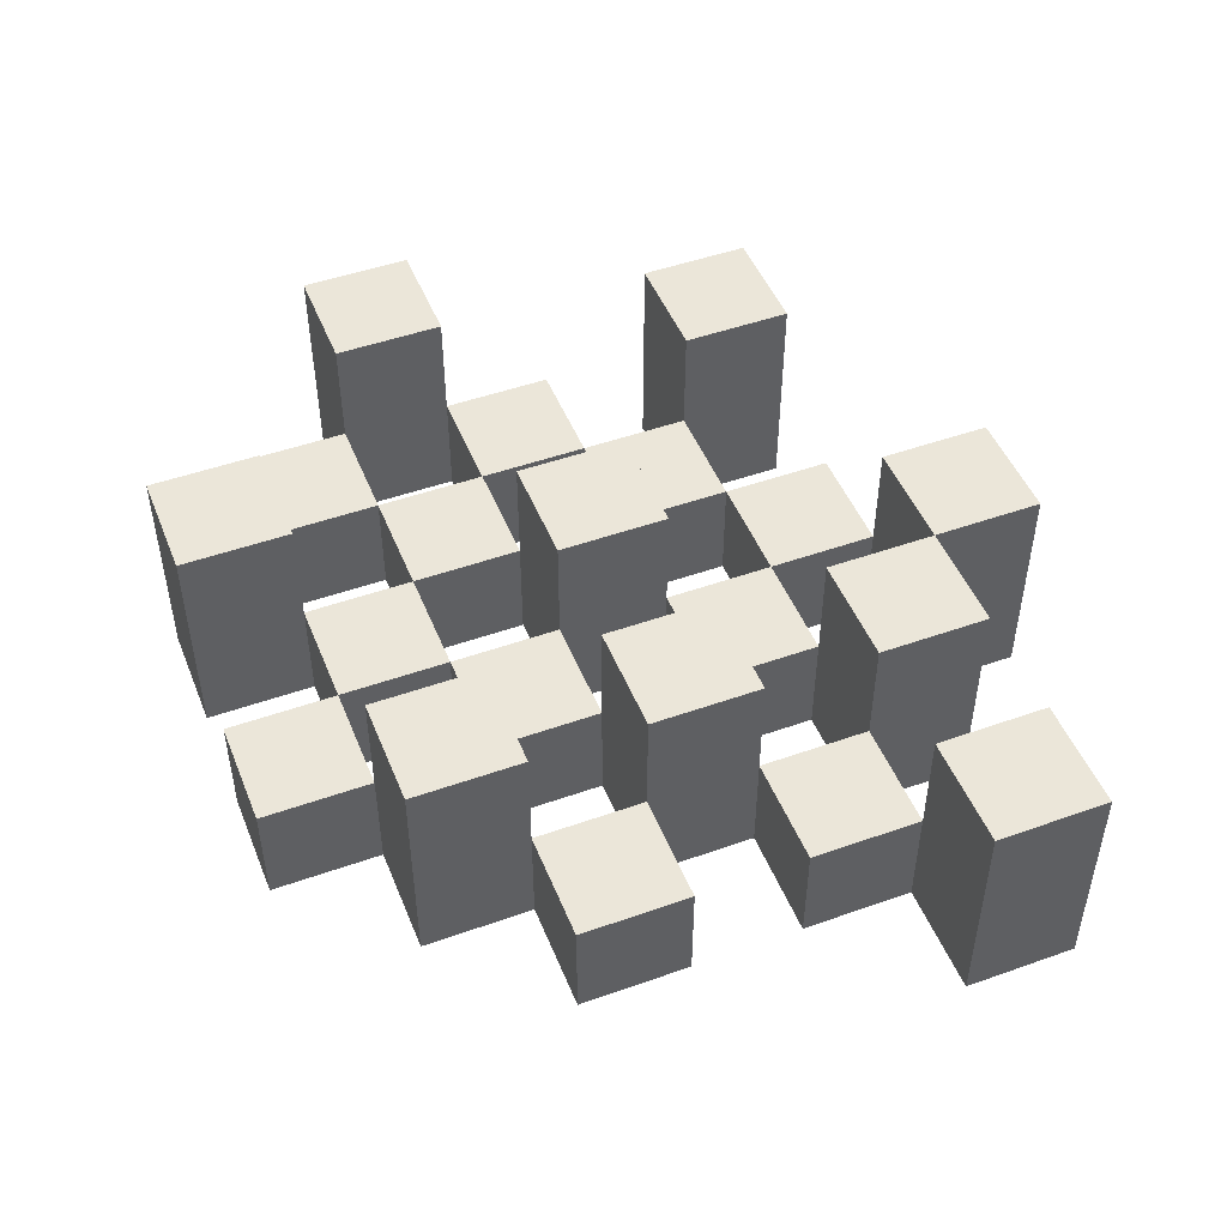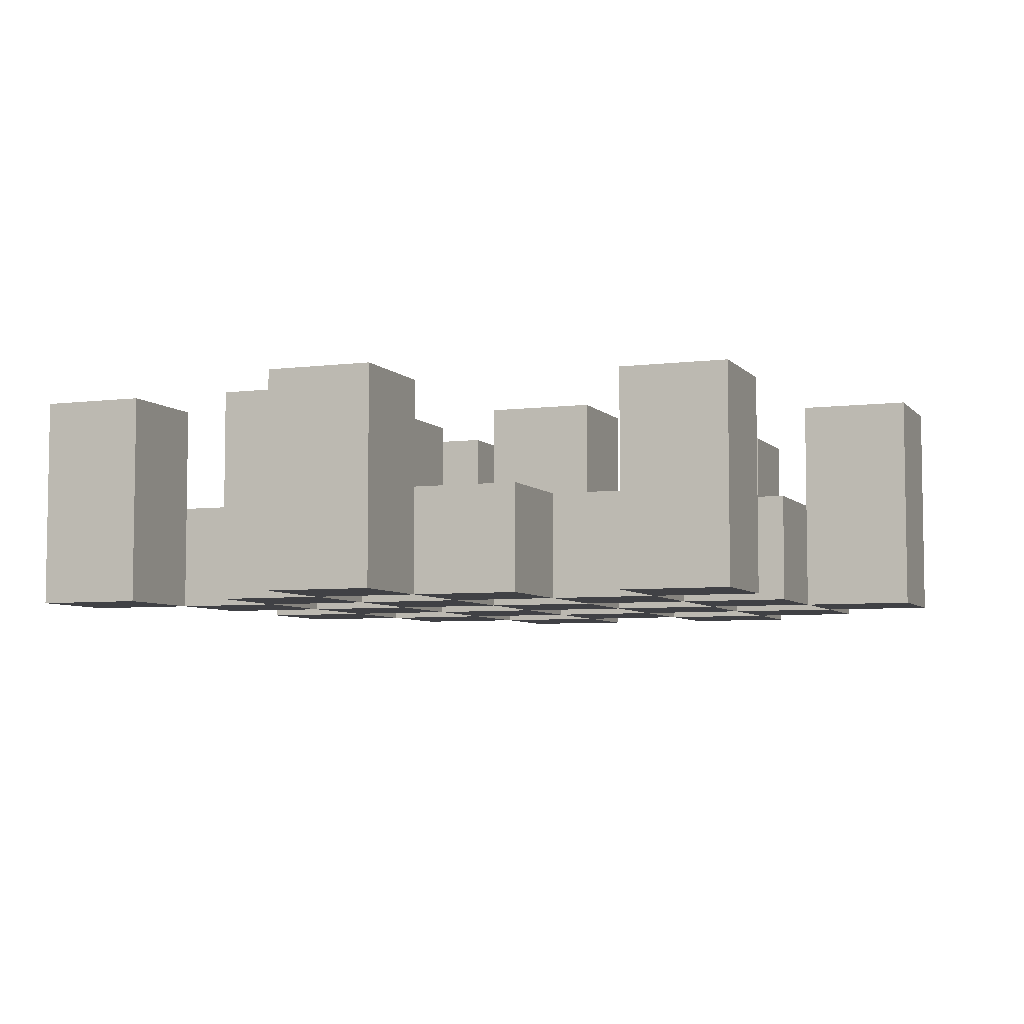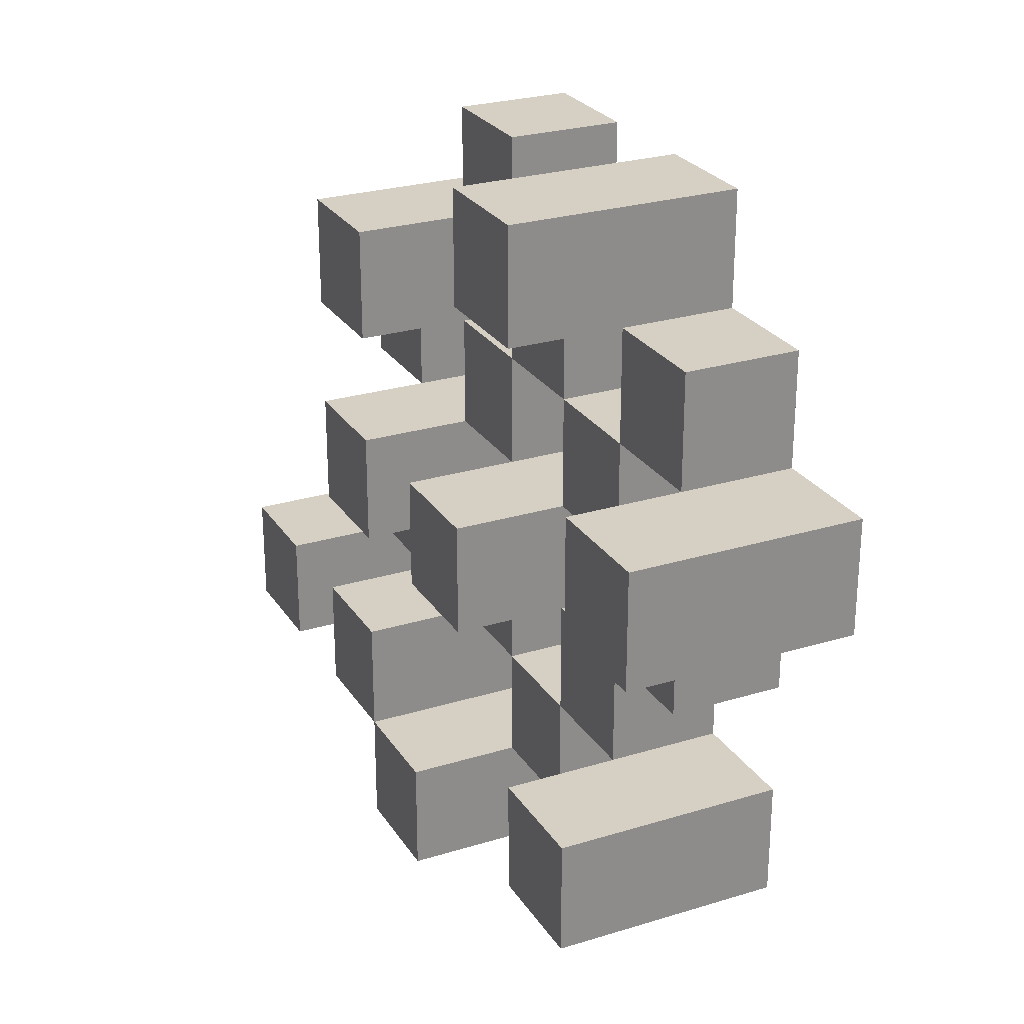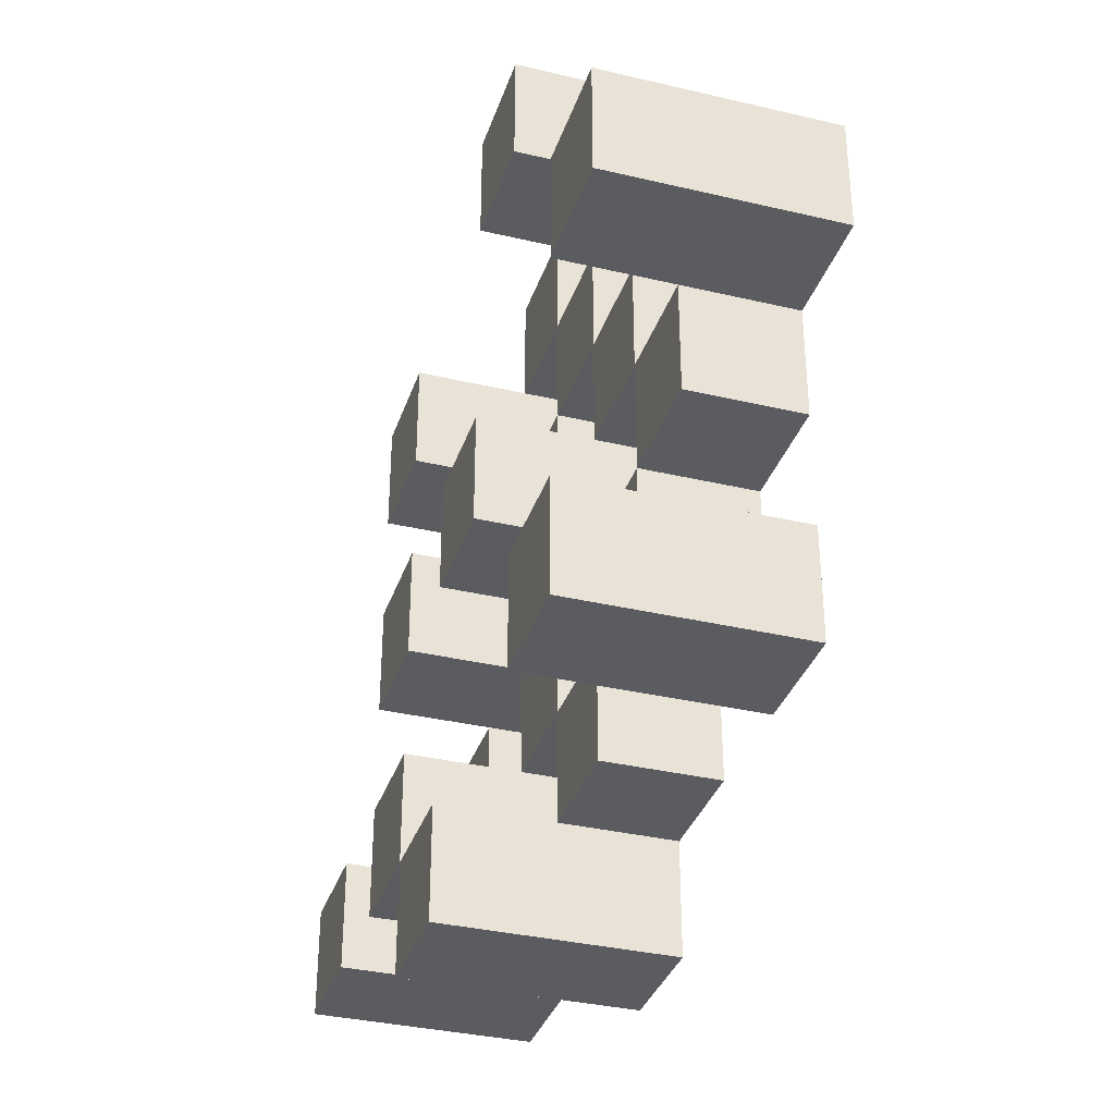
<metadata>
{"format":"obj","ext":"obj","renderer":"f3d","projection":"perspective","resolution":1024,"background":"white","views":[{"elev":48.5,"azim":68.4,"up":"+Y"},{"elev":-5.8,"azim":-158.8,"up":"+Y"},{"elev":26.2,"azim":-115.8,"up":"+Z"},{"elev":-34.8,"azim":-107.5,"up":"+Z"}]}
</metadata>
<code>
o
v 20 0.9 33.8
v 20 0.9 33.7
v 20 1.1 33.8
v 20 1.1 33.7
v 20.1 0.9 33.9
v 20.1 0.9 33.8
v 20.1 0.9 33.7
v 20.1 0.9 33.6
v 20.1 0.9 33.5
v 20.1 0.9 33.4
v 20.1 1 33.9
v 20.1 1 33.8
v 20.1 1 33.7
v 20.1 1 33.6
v 20.1 1.1 33.5
v 20.1 1.1 33.4
v 20.2 0.9 34
v 20.2 0.9 33.9
v 20.2 0.9 33.8
v 20.2 0.9 33.7
v 20.2 0.9 33.6
v 20.2 0.9 33.5
v 20.2 1 33.9
v 20.2 1 33.8
v 20.2 1 33.7
v 20.2 1 33.6
v 20.2 1 33.5
v 20.2 1.1 34
v 20.2 1.1 33.9
v 20.3 0.9 33.9
v 20.3 0.9 33.8
v 20.3 0.9 33.7
v 20.3 0.9 33.6
v 20.3 0.9 33.5
v 20.3 0.9 33.4
v 20.3 1 33.9
v 20.3 1 33.8
v 20.3 1 33.7
v 20.3 1 33.6
v 20.3 1 33.5
v 20.3 1 33.4
v 20.3 1.1 33.7
v 20.3 1.1 33.6
v 20.4 0.9 34
v 20.4 0.9 33.9
v 20.4 0.9 33.8
v 20.4 0.9 33.7
v 20.4 0.9 33.6
v 20.4 0.9 33.5
v 20.4 0.9 33.4
v 20.4 0.9 33.3
v 20.4 1 34
v 20.4 1 33.9
v 20.4 1 33.8
v 20.4 1 33.7
v 20.4 1 33.6
v 20.4 1 33.5
v 20.4 1 33.4
v 20.4 1.1 33.4
v 20.4 1.1 33.3
v 20.5 0.9 33.9
v 20.5 0.9 33.8
v 20.5 0.9 33.7
v 20.5 0.9 33.6
v 20.5 0.9 33.5
v 20.5 0.9 33.4
v 20.5 1 33.9
v 20.5 1 33.8
v 20.5 1 33.7
v 20.5 1 33.6
v 20.5 1 33.5
v 20.5 1.1 33.9
v 20.5 1.1 33.8
v 20.5 1.1 33.7
v 20.5 1.1 33.6
v 20.5 1.1 33.5
v 20.5 1.1 33.4
v 20.6 0.9 33.8
v 20.6 0.9 33.7
v 20.6 0.9 33.6
v 20.6 0.9 33.5
v 20.6 1 33.8
v 20.6 1 33.7
v 20.6 1 33.6
v 20.6 1 33.5
v 20.7 0.9 33.5
v 20.7 0.9 33.4
v 20.7 1 33.5
v 20.7 1.1 33.5
v 20.7 1.1 33.4
v 20.1 0.9 33.8
v 20.1 0.9 33.7
v 20.1 1 33.8
v 20.1 1 33.7
v 20.1 1.1 33.8
v 20.1 1.1 33.7
v 20.2 0.9 33.9
v 20.2 0.9 33.8
v 20.2 0.9 33.7
v 20.2 0.9 33.6
v 20.2 0.9 33.5
v 20.2 0.9 33.4
v 20.2 1 33.9
v 20.2 1 33.8
v 20.2 1 33.7
v 20.2 1 33.6
v 20.2 1 33.5
v 20.2 1.1 33.5
v 20.2 1.1 33.4
v 20.3 0.9 34
v 20.3 0.9 33.9
v 20.3 0.9 33.8
v 20.3 0.9 33.7
v 20.3 0.9 33.6
v 20.3 0.9 33.5
v 20.3 1 33.9
v 20.3 1 33.8
v 20.3 1 33.7
v 20.3 1 33.6
v 20.3 1 33.5
v 20.3 1.1 34
v 20.3 1.1 33.9
v 20.4 0.9 33.9
v 20.4 0.9 33.8
v 20.4 0.9 33.7
v 20.4 0.9 33.6
v 20.4 0.9 33.5
v 20.4 0.9 33.4
v 20.4 1 33.9
v 20.4 1 33.8
v 20.4 1 33.7
v 20.4 1 33.6
v 20.4 1 33.5
v 20.4 1 33.4
v 20.4 1.1 33.7
v 20.4 1.1 33.6
v 20.5 0.9 34
v 20.5 0.9 33.9
v 20.5 0.9 33.8
v 20.5 0.9 33.7
v 20.5 0.9 33.6
v 20.5 0.9 33.5
v 20.5 0.9 33.4
v 20.5 0.9 33.3
v 20.5 1 34
v 20.5 1 33.9
v 20.5 1 33.8
v 20.5 1 33.7
v 20.5 1 33.6
v 20.5 1 33.5
v 20.5 1.1 33.4
v 20.5 1.1 33.3
v 20.6 0.9 33.9
v 20.6 0.9 33.8
v 20.6 0.9 33.7
v 20.6 0.9 33.6
v 20.6 0.9 33.5
v 20.6 0.9 33.4
v 20.6 1 33.8
v 20.6 1 33.7
v 20.6 1 33.6
v 20.6 1 33.5
v 20.6 1.1 33.9
v 20.6 1.1 33.8
v 20.6 1.1 33.7
v 20.6 1.1 33.6
v 20.6 1.1 33.5
v 20.6 1.1 33.4
v 20.7 0.9 33.8
v 20.7 0.9 33.7
v 20.7 0.9 33.6
v 20.7 0.9 33.5
v 20.7 1 33.8
v 20.7 1 33.7
v 20.7 1 33.6
v 20.7 1 33.5
v 20.8 0.9 33.5
v 20.8 0.9 33.4
v 20.8 1.1 33.5
v 20.8 1.1 33.4
v 20.2 0.9 34
v 20.2 1.1 34
v 20.3 0.9 34
v 20.3 1.1 34
v 20.4 0.9 34
v 20.4 1 34
v 20.5 0.9 34
v 20.5 1 34
v 20.1 0.9 33.9
v 20.1 1 33.9
v 20.2 0.9 33.9
v 20.2 1 33.9
v 20.3 0.9 33.9
v 20.3 1 33.9
v 20.4 0.9 33.9
v 20.4 1 33.9
v 20.5 0.9 33.9
v 20.5 1 33.9
v 20.5 1.1 33.9
v 20.6 0.9 33.9
v 20.6 1.1 33.9
v 20 0.9 33.8
v 20 1.1 33.8
v 20.1 0.9 33.8
v 20.1 1 33.8
v 20.1 1.1 33.8
v 20.2 0.9 33.8
v 20.2 1 33.8
v 20.3 0.9 33.8
v 20.3 1 33.8
v 20.4 0.9 33.8
v 20.4 1 33.8
v 20.5 0.9 33.8
v 20.5 1 33.8
v 20.6 0.9 33.8
v 20.6 1 33.8
v 20.7 0.9 33.8
v 20.7 1 33.8
v 20.1 0.9 33.7
v 20.1 1 33.7
v 20.2 0.9 33.7
v 20.2 1 33.7
v 20.3 0.9 33.7
v 20.3 1 33.7
v 20.3 1.1 33.7
v 20.4 0.9 33.7
v 20.4 1 33.7
v 20.4 1.1 33.7
v 20.5 0.9 33.7
v 20.5 1 33.7
v 20.5 1.1 33.7
v 20.6 0.9 33.7
v 20.6 1 33.7
v 20.6 1.1 33.7
v 20.2 0.9 33.6
v 20.2 1 33.6
v 20.3 0.9 33.6
v 20.3 1 33.6
v 20.4 0.9 33.6
v 20.4 1 33.6
v 20.5 0.9 33.6
v 20.5 1 33.6
v 20.6 0.9 33.6
v 20.6 1 33.6
v 20.7 0.9 33.6
v 20.7 1 33.6
v 20.1 0.9 33.5
v 20.1 1.1 33.5
v 20.2 0.9 33.5
v 20.2 1 33.5
v 20.2 1.1 33.5
v 20.3 0.9 33.5
v 20.3 1 33.5
v 20.4 0.9 33.5
v 20.4 1 33.5
v 20.5 0.9 33.5
v 20.5 1 33.5
v 20.5 1.1 33.5
v 20.6 0.9 33.5
v 20.6 1 33.5
v 20.6 1.1 33.5
v 20.7 0.9 33.5
v 20.7 1 33.5
v 20.7 1.1 33.5
v 20.8 0.9 33.5
v 20.8 1.1 33.5
v 20.4 0.9 33.4
v 20.4 1 33.4
v 20.4 1.1 33.4
v 20.5 0.9 33.4
v 20.5 1.1 33.4
v 20.2 0.9 33.9
v 20.2 1 33.9
v 20.2 1.1 33.9
v 20.3 0.9 33.9
v 20.3 1 33.9
v 20.3 1.1 33.9
v 20.4 0.9 33.9
v 20.4 1 33.9
v 20.5 0.9 33.9
v 20.5 1 33.9
v 20.1 0.9 33.8
v 20.1 1 33.8
v 20.2 0.9 33.8
v 20.2 1 33.8
v 20.3 0.9 33.8
v 20.3 1 33.8
v 20.4 0.9 33.8
v 20.4 1 33.8
v 20.5 0.9 33.8
v 20.5 1 33.8
v 20.5 1.1 33.8
v 20.6 0.9 33.8
v 20.6 1 33.8
v 20.6 1.1 33.8
v 20 0.9 33.7
v 20 1.1 33.7
v 20.1 0.9 33.7
v 20.1 1 33.7
v 20.1 1.1 33.7
v 20.2 0.9 33.7
v 20.2 1 33.7
v 20.3 0.9 33.7
v 20.3 1 33.7
v 20.4 0.9 33.7
v 20.4 1 33.7
v 20.5 0.9 33.7
v 20.5 1 33.7
v 20.6 0.9 33.7
v 20.6 1 33.7
v 20.7 0.9 33.7
v 20.7 1 33.7
v 20.1 0.9 33.6
v 20.1 1 33.6
v 20.2 0.9 33.6
v 20.2 1 33.6
v 20.3 0.9 33.6
v 20.3 1 33.6
v 20.3 1.1 33.6
v 20.4 0.9 33.6
v 20.4 1 33.6
v 20.4 1.1 33.6
v 20.5 0.9 33.6
v 20.5 1 33.6
v 20.5 1.1 33.6
v 20.6 0.9 33.6
v 20.6 1 33.6
v 20.6 1.1 33.6
v 20.2 0.9 33.5
v 20.2 1 33.5
v 20.3 0.9 33.5
v 20.3 1 33.5
v 20.4 0.9 33.5
v 20.4 1 33.5
v 20.5 0.9 33.5
v 20.5 1 33.5
v 20.6 0.9 33.5
v 20.6 1 33.5
v 20.7 0.9 33.5
v 20.7 1 33.5
v 20.1 0.9 33.4
v 20.1 1.1 33.4
v 20.2 0.9 33.4
v 20.2 1.1 33.4
v 20.3 0.9 33.4
v 20.3 1 33.4
v 20.4 0.9 33.4
v 20.4 1 33.4
v 20.5 0.9 33.4
v 20.5 1.1 33.4
v 20.6 0.9 33.4
v 20.6 1.1 33.4
v 20.7 0.9 33.4
v 20.7 1.1 33.4
v 20.8 0.9 33.4
v 20.8 1.1 33.4
v 20.4 0.9 33.3
v 20.4 1.1 33.3
v 20.5 0.9 33.3
v 20.5 1.1 33.3
v 20.2 0.9 34
v 20.3 0.9 34
v 20.4 0.9 34
v 20.5 0.9 34
v 20.1 0.9 33.9
v 20.2 0.9 33.9
v 20.3 0.9 33.9
v 20.4 0.9 33.9
v 20.5 0.9 33.9
v 20.6 0.9 33.9
v 20 0.9 33.8
v 20.1 0.9 33.8
v 20.2 0.9 33.8
v 20.3 0.9 33.8
v 20.4 0.9 33.8
v 20.5 0.9 33.8
v 20.6 0.9 33.8
v 20.7 0.9 33.8
v 20 0.9 33.7
v 20.1 0.9 33.7
v 20.2 0.9 33.7
v 20.3 0.9 33.7
v 20.4 0.9 33.7
v 20.5 0.9 33.7
v 20.6 0.9 33.7
v 20.7 0.9 33.7
v 20.1 0.9 33.6
v 20.2 0.9 33.6
v 20.3 0.9 33.6
v 20.4 0.9 33.6
v 20.5 0.9 33.6
v 20.6 0.9 33.6
v 20.7 0.9 33.6
v 20.1 0.9 33.5
v 20.2 0.9 33.5
v 20.3 0.9 33.5
v 20.4 0.9 33.5
v 20.5 0.9 33.5
v 20.6 0.9 33.5
v 20.7 0.9 33.5
v 20.8 0.9 33.5
v 20.1 0.9 33.4
v 20.2 0.9 33.4
v 20.3 0.9 33.4
v 20.4 0.9 33.4
v 20.5 0.9 33.4
v 20.6 0.9 33.4
v 20.7 0.9 33.4
v 20.8 0.9 33.4
v 20.4 0.9 33.3
v 20.5 0.9 33.3
v 20.4 1 34
v 20.5 1 34
v 20.1 1 33.9
v 20.2 1 33.9
v 20.3 1 33.9
v 20.4 1 33.9
v 20.5 1 33.9
v 20.1 1 33.8
v 20.2 1 33.8
v 20.3 1 33.8
v 20.4 1 33.8
v 20.5 1 33.8
v 20.6 1 33.8
v 20.7 1 33.8
v 20.1 1 33.7
v 20.2 1 33.7
v 20.3 1 33.7
v 20.4 1 33.7
v 20.5 1 33.7
v 20.6 1 33.7
v 20.7 1 33.7
v 20.1 1 33.6
v 20.2 1 33.6
v 20.3 1 33.6
v 20.4 1 33.6
v 20.5 1 33.6
v 20.6 1 33.6
v 20.7 1 33.6
v 20.2 1 33.5
v 20.3 1 33.5
v 20.4 1 33.5
v 20.5 1 33.5
v 20.6 1 33.5
v 20.7 1 33.5
v 20.3 1 33.4
v 20.4 1 33.4
v 20.2 1.1 34
v 20.3 1.1 34
v 20.2 1.1 33.9
v 20.3 1.1 33.9
v 20.5 1.1 33.9
v 20.6 1.1 33.9
v 20 1.1 33.8
v 20.1 1.1 33.8
v 20.5 1.1 33.8
v 20.6 1.1 33.8
v 20 1.1 33.7
v 20.1 1.1 33.7
v 20.3 1.1 33.7
v 20.4 1.1 33.7
v 20.5 1.1 33.7
v 20.6 1.1 33.7
v 20.3 1.1 33.6
v 20.4 1.1 33.6
v 20.5 1.1 33.6
v 20.6 1.1 33.6
v 20.1 1.1 33.5
v 20.2 1.1 33.5
v 20.5 1.1 33.5
v 20.6 1.1 33.5
v 20.7 1.1 33.5
v 20.8 1.1 33.5
v 20.1 1.1 33.4
v 20.2 1.1 33.4
v 20.4 1.1 33.4
v 20.5 1.1 33.4
v 20.6 1.1 33.4
v 20.7 1.1 33.4
v 20.8 1.1 33.4
v 20.4 1.1 33.3
v 20.5 1.1 33.3
f 3 2 1
f 4 2 3
f 11 6 5
f 12 6 11
f 13 8 7
f 14 8 13
f 15 10 9
f 16 10 15
f 23 18 17
f 24 20 19
f 25 20 24
f 26 22 21
f 27 22 26
f 28 23 17
f 29 23 28
f 36 31 30
f 37 31 36
f 38 33 32
f 39 33 38
f 40 35 34
f 41 35 40
f 42 39 38
f 43 39 42
f 52 45 44
f 53 45 52
f 54 47 46
f 55 47 54
f 56 49 48
f 57 49 56
f 58 51 50
f 59 51 58
f 60 51 59
f 67 62 61
f 68 62 67
f 69 64 63
f 70 64 69
f 71 66 65
f 72 68 67
f 73 68 72
f 74 70 69
f 75 70 74
f 76 66 71
f 77 66 76
f 82 79 78
f 83 79 82
f 84 81 80
f 85 81 84
f 88 87 86
f 89 87 88
f 90 87 89
f 91 92 93
f 93 92 94
f 93 94 95
f 95 94 96
f 97 98 103
f 103 98 104
f 99 100 105
f 105 100 106
f 101 102 107
f 107 102 108
f 108 102 109
f 110 111 116
f 112 113 117
f 117 113 118
f 114 115 119
f 119 115 120
f 110 116 121
f 121 116 122
f 123 124 129
f 129 124 130
f 125 126 131
f 131 126 132
f 127 128 133
f 133 128 134
f 131 132 135
f 135 132 136
f 137 138 145
f 145 138 146
f 139 140 147
f 147 140 148
f 141 142 149
f 149 142 150
f 143 144 151
f 151 144 152
f 153 154 159
f 155 156 160
f 160 156 161
f 157 158 162
f 153 159 163
f 163 159 164
f 160 161 165
f 165 161 166
f 162 158 167
f 167 158 168
f 169 170 173
f 173 170 174
f 171 172 175
f 175 172 176
f 177 178 179
f 179 178 180
f 183 182 181
f 184 182 183
f 187 186 185
f 188 186 187
f 191 190 189
f 192 190 191
f 195 194 193
f 196 194 195
f 200 198 197
f 200 199 198
f 201 199 200
f 204 203 202
f 205 203 204
f 206 203 205
f 209 208 207
f 210 208 209
f 213 212 211
f 214 212 213
f 217 216 215
f 218 216 217
f 221 220 219
f 222 220 221
f 226 224 223
f 226 225 224
f 227 225 226
f 228 225 227
f 232 230 229
f 232 231 230
f 233 231 232
f 234 231 233
f 237 236 235
f 238 236 237
f 241 240 239
f 242 240 241
f 245 244 243
f 246 244 245
f 249 248 247
f 250 248 249
f 251 248 250
f 254 253 252
f 255 253 254
f 259 257 256
f 259 258 257
f 260 258 259
f 261 258 260
f 265 263 262
f 265 264 263
f 266 264 265
f 270 268 267
f 270 269 268
f 271 269 270
f 272 273 275
f 273 274 275
f 275 274 276
f 276 274 277
f 278 279 280
f 280 279 281
f 282 283 284
f 284 283 285
f 286 287 288
f 288 287 289
f 290 291 293
f 291 292 293
f 293 292 294
f 294 292 295
f 296 297 298
f 298 297 299
f 299 297 300
f 301 302 303
f 303 302 304
f 305 306 307
f 307 306 308
f 309 310 311
f 311 310 312
f 313 314 315
f 315 314 316
f 317 318 320
f 318 319 320
f 320 319 321
f 321 319 322
f 323 324 326
f 324 325 326
f 326 325 327
f 327 325 328
f 329 330 331
f 331 330 332
f 333 334 335
f 335 334 336
f 337 338 339
f 339 338 340
f 341 342 343
f 343 342 344
f 345 346 347
f 347 346 348
f 349 350 351
f 351 350 352
f 353 354 355
f 355 354 356
f 357 358 359
f 359 358 360
f 366 362 361
f 367 362 366
f 368 364 363
f 369 364 368
f 372 366 365
f 373 366 372
f 374 368 367
f 375 368 374
f 376 370 369
f 377 370 376
f 379 372 371
f 380 372 379
f 381 374 373
f 382 374 381
f 383 376 375
f 384 376 383
f 385 378 377
f 386 378 385
f 387 381 380
f 388 381 387
f 389 383 382
f 390 383 389
f 391 385 384
f 392 385 391
f 395 389 388
f 396 389 395
f 397 391 390
f 398 391 397
f 399 393 392
f 400 393 399
f 402 395 394
f 403 395 402
f 404 397 396
f 405 397 404
f 406 399 398
f 407 399 406
f 408 401 400
f 409 401 408
f 410 406 405
f 411 406 410
f 412 413 417
f 417 413 418
f 414 415 419
f 419 415 420
f 416 417 421
f 421 417 422
f 420 421 427
f 427 421 428
f 422 423 429
f 429 423 430
f 424 425 431
f 431 425 432
f 426 427 433
f 433 427 434
f 434 435 440
f 440 435 441
f 436 437 442
f 442 437 443
f 438 439 444
f 444 439 445
f 441 442 446
f 446 442 447
f 448 449 450
f 450 449 451
f 452 453 456
f 456 453 457
f 454 455 458
f 458 455 459
f 460 461 464
f 464 461 465
f 462 463 466
f 466 463 467
f 468 469 474
f 474 469 475
f 470 471 477
f 477 471 478
f 472 473 479
f 479 473 480
f 476 477 481
f 481 477 482

</code>
